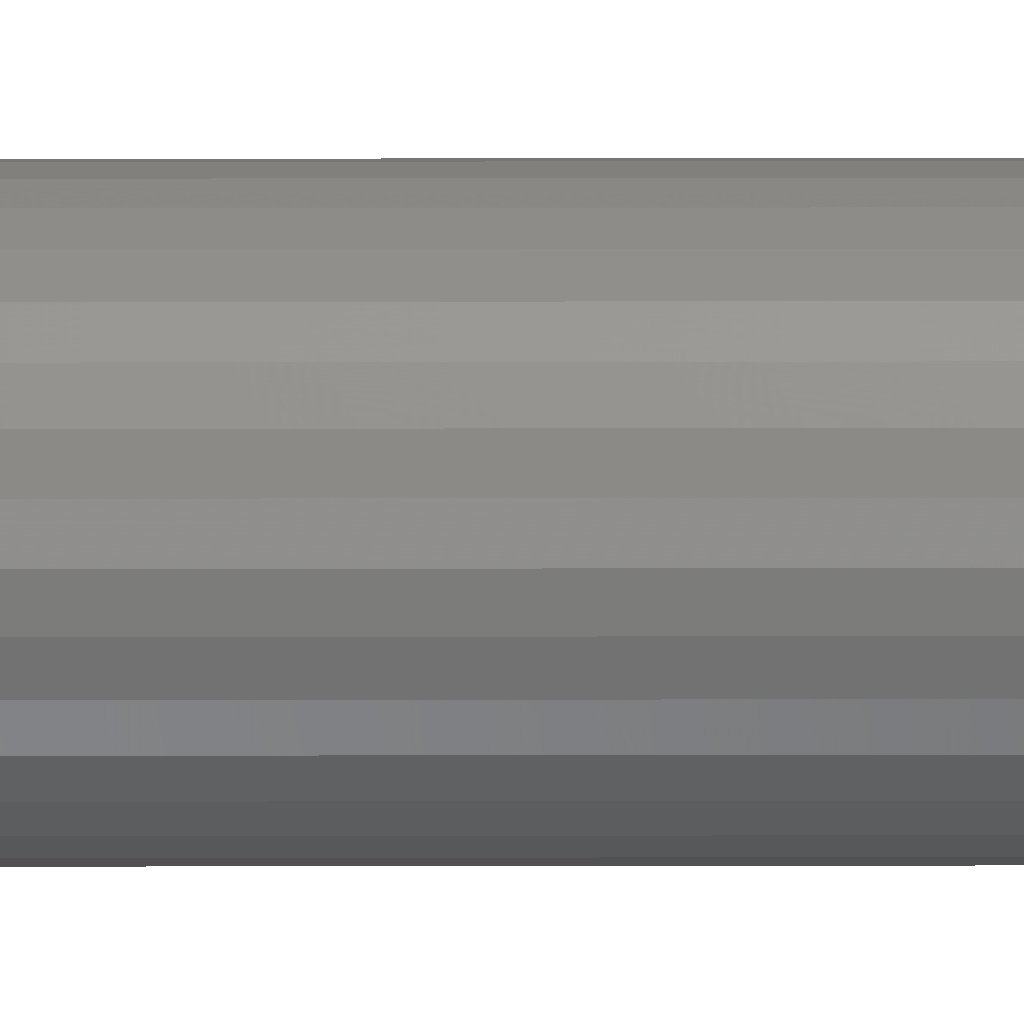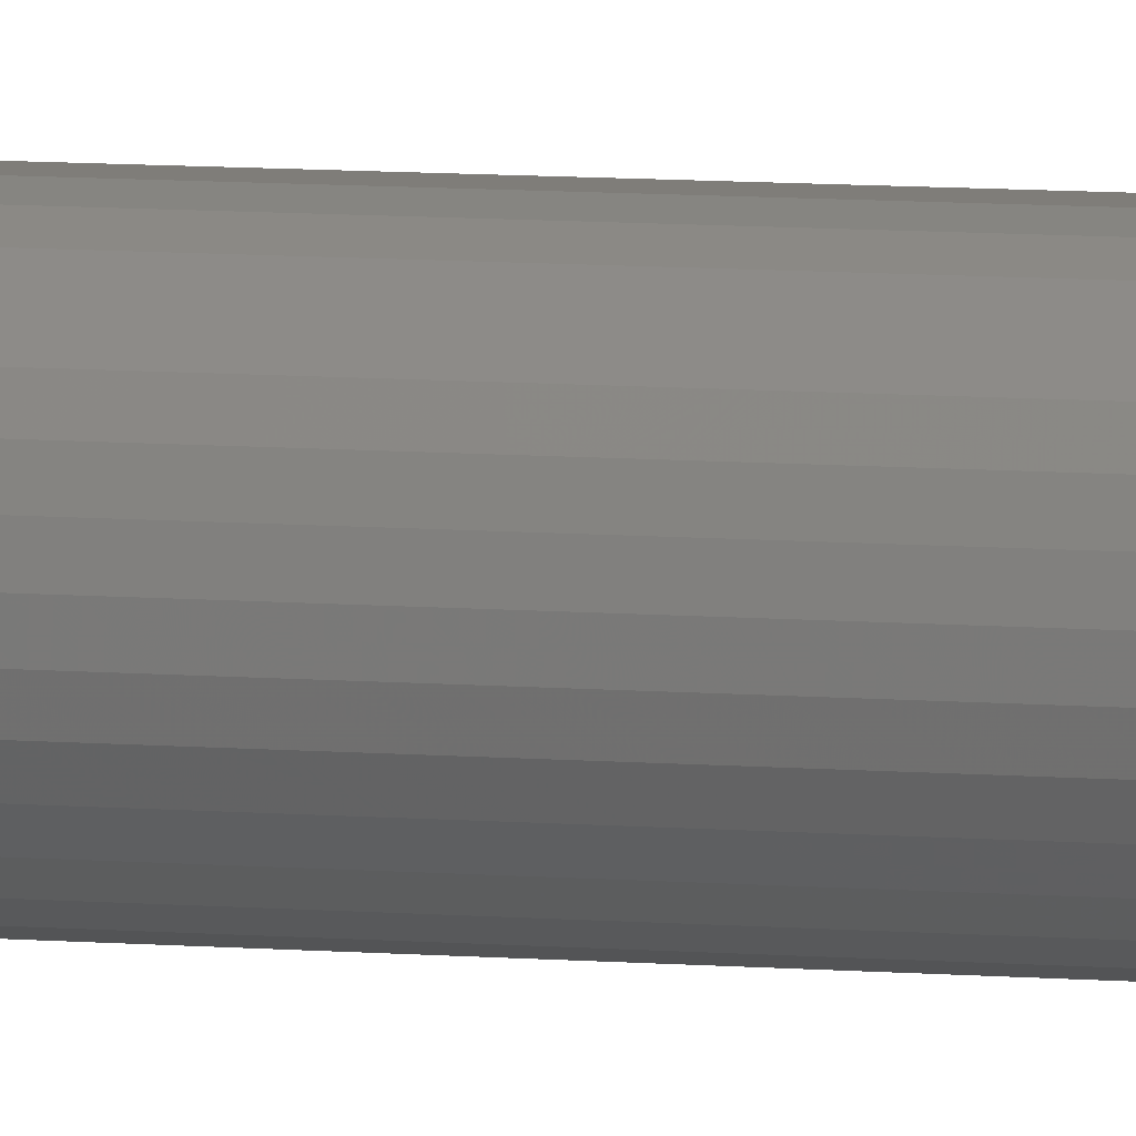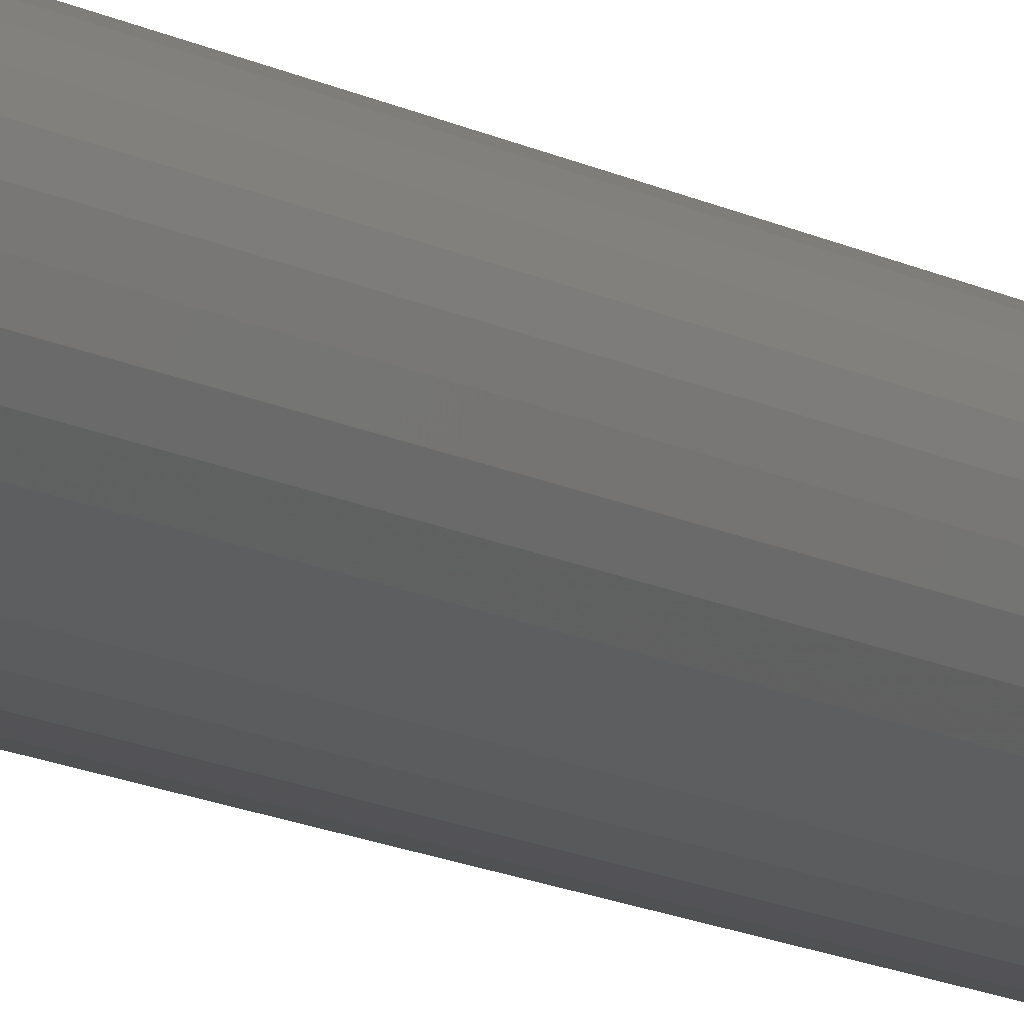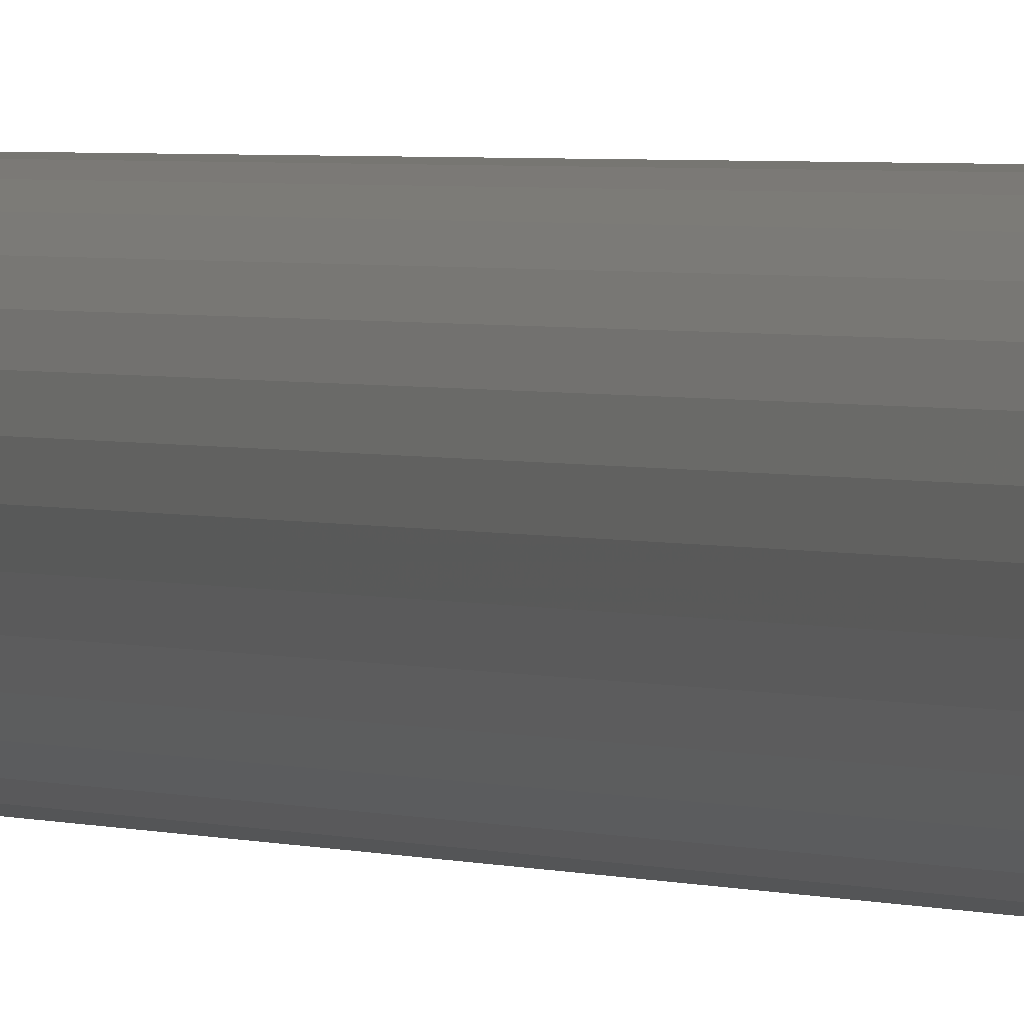
<metadata>
{"format":"stl","ext":"stl","renderer":"f3d","projection":"perspective","resolution":1024,"background":"white","views":[{"elev":42.8,"azim":89.9,"up":"+Y"},{"elev":6.0,"azim":-72.5,"up":"+Y"},{"elev":-7.7,"azim":25.7,"up":"+Y"},{"elev":1.1,"azim":160.8,"up":"+Y"}]}
</metadata>
<code>
# stl→obj: 128 verts, 252 faces
v 0.006215 -0.001187 0
v 0.006332 0 0
v 0.02196 0 0
v -0.008062 0.02006 0
v -0.003989 0.02129 0
v 0.0002467 0.02171 0
v -0.004056 0.004303 0
v -0.004813 0.003381 0
v -0.003134 0.00506 0
v -0.02105 -0.004236 0
v -0.005722 -0.001187 0
v -0.005376 -0.002329 0
v -0.004056 -0.004303 0
v -0.004813 -0.003381 0
v 0.005869 0.002329 0
v 0.005307 0.003381 0
v 0.00455 0.004303 0
v 0.004482 -0.02129 0
v 0.0002467 -0.02171 0
v 0.008555 -0.02006 0
v -0.02146 1.23e-17 0
v -0.005722 0.001187 0
v -0.005839 3.448e-18 0
v -0.01981 0.008308 0
v 0.0002467 0.006086 0
v -0.0009405 0.005969 0
v -0.002082 0.005622 0
v -0.02105 0.004236 0
v -0.0178 0.01206 0
v -0.0151 0.01535 0
v -0.01182 0.01805 0
v 0.004482 0.02129 0
v 0.008555 0.02006 0
v 0.01231 0.01805 0
v 0.0156 0.01535 0
v 0.0183 0.01206 0
v 0.0203 0.008308 0
v -0.005376 0.002329 0
v -0.008062 -0.02006 0
v -0.01182 -0.01805 0
v -0.0151 -0.01535 0
v -0.0178 -0.01206 0
v -0.01981 -0.008308 0
v 0.0002467 -0.006086 0
v 0.0203 -0.008308 0
v -0.003989 -0.02129 0
v -0.003134 -0.00506 0
v -0.002082 -0.005622 0
v -0.0009405 -0.005969 0
v 0.02154 0.004236 0
v 0.003628 0.00506 0
v 0.002576 0.005622 0
v 0.001434 0.005969 0
v 0.006215 0.001187 0
v 0.0183 -0.01206 0
v 0.0156 -0.01535 0
v 0.01231 -0.01805 0
v 0.001434 -0.005969 0
v 0.002576 -0.005622 0
v 0.003628 -0.00506 0
v 0.00455 -0.004303 0
v 0.005307 -0.003381 0
v 0.02154 -0.004236 0
v 0.005869 -0.002329 0
v 0.001434 -0.005969 0.7344
v 0.002576 -0.005622 0.7344
v 0.003628 -0.00506 0.7344
v 0.00455 -0.004303 0.7344
v 0.005307 -0.003381 0.7344
v 0.005869 -0.002329 0.7344
v 0.006215 -0.001187 0.7344
v 0.006332 3.89e-18 0.7344
v 0.0002467 -0.006086 0.7344
v -0.0009405 -0.005969 0.7344
v -0.002082 -0.005622 0.7344
v -0.003134 -0.00506 0.7344
v -0.004056 -0.004303 0.7344
v -0.004813 -0.003381 0.7344
v -0.005376 -0.002329 0.7344
v -0.005722 -0.001187 0.7344
v -0.005839 3.448e-18 0.7344
v -0.0009405 0.005969 0.7344
v -0.002082 0.005622 0.7344
v -0.003134 0.00506 0.7344
v -0.004056 0.004303 0.7344
v -0.004813 0.003381 0.7344
v -0.005376 0.002329 0.7344
v -0.005722 0.001187 0.7344
v 0.0002467 0.006086 0.7344
v 0.001434 0.005969 0.7344
v 0.002576 0.005622 0.7344
v 0.003628 0.00506 0.7344
v 0.00455 0.004303 0.7344
v 0.005307 0.003381 0.7344
v 0.005869 0.002329 0.7344
v 0.006215 0.001187 0.7344
v 0.0002467 0.02171 0.75
v -0.003989 0.02129 0.75
v -0.008062 0.02006 0.75
v 0.004482 0.02129 0.75
v 0.008555 0.02006 0.75
v -0.01182 0.01805 0.75
v 0.01231 0.01805 0.75
v -0.0151 0.01535 0.75
v 0.0156 0.01535 0.75
v -0.0178 0.01206 0.75
v 0.0183 0.01206 0.75
v -0.01981 0.008308 0.75
v 0.0203 0.008308 0.75
v -0.02105 0.004236 0.75
v 0.02154 0.004236 0.75
v 0.02154 -0.004236 0.75
v -0.01981 -0.008308 0.75
v 0.0203 -0.008308 0.75
v -0.0178 -0.01206 0.75
v 0.0183 -0.01206 0.75
v -0.0151 -0.01535 0.75
v 0.0156 -0.01535 0.75
v -0.01182 -0.01805 0.75
v 0.01231 -0.01805 0.75
v -0.008062 -0.02006 0.75
v 0.008555 -0.02006 0.75
v -0.003989 -0.02129 0.75
v 0.0002467 -0.02171 0.75
v 0.004482 -0.02129 0.75
v 0.02196 0 0.75
v -0.02146 1.23e-17 0.75
v -0.02105 -0.004236 0.75
f 1 2 3
f 4 5 6
f 7 8 9
f 10 11 12
f 13 10 12
f 14 13 12
f 15 16 17
f 18 19 20
f 21 22 23
f 21 23 11
f 21 11 10
f 24 25 26
f 24 26 27
f 24 27 28
f 25 24 29
f 25 29 30
f 25 30 31
f 25 31 4
f 25 4 6
f 25 6 32
f 25 32 33
f 25 33 34
f 25 34 35
f 25 35 36
f 25 36 37
f 28 27 9
f 28 9 8
f 28 8 38
f 28 38 22
f 28 22 21
f 39 40 41
f 39 41 42
f 39 42 43
f 44 45 20
f 44 20 19
f 44 19 46
f 44 46 39
f 44 39 43
f 43 10 13
f 43 13 47
f 43 47 48
f 43 48 49
f 43 49 44
f 37 50 17
f 37 17 51
f 37 51 52
f 37 52 53
f 37 53 25
f 50 3 2
f 50 2 54
f 50 54 15
f 50 15 17
f 20 45 55
f 20 55 56
f 20 56 57
f 45 44 58
f 45 58 59
f 45 59 60
f 45 60 61
f 45 61 62
f 63 45 62
f 63 62 64
f 63 64 1
f 63 1 3
f 44 65 58
f 58 65 66
f 58 66 59
f 59 66 67
f 59 67 60
f 60 67 68
f 60 68 61
f 61 68 69
f 61 69 62
f 62 69 70
f 62 70 64
f 64 70 71
f 64 71 1
f 1 71 72
f 1 72 2
f 65 44 73
f 73 44 49
f 73 49 74
f 74 49 48
f 74 48 75
f 75 48 47
f 75 47 76
f 76 47 13
f 76 13 77
f 77 13 14
f 77 14 78
f 78 14 12
f 78 12 79
f 79 12 11
f 79 11 80
f 80 11 23
f 80 23 81
f 25 82 26
f 26 82 83
f 26 83 27
f 27 83 84
f 27 84 9
f 9 84 85
f 9 85 7
f 7 85 86
f 7 86 8
f 8 86 87
f 8 87 38
f 38 87 88
f 38 88 22
f 22 88 81
f 22 81 23
f 82 25 89
f 89 25 53
f 89 53 90
f 90 53 52
f 90 52 91
f 91 52 51
f 91 51 92
f 92 51 17
f 92 17 93
f 93 17 16
f 93 16 94
f 94 16 15
f 94 15 95
f 95 15 54
f 95 54 96
f 96 54 2
f 96 2 72
f 82 89 85
f 83 82 85
f 84 83 85
f 90 91 89
f 91 85 89
f 86 85 91
f 91 87 86
f 91 92 87
f 92 93 87
f 93 94 87
f 95 87 94
f 95 88 87
f 96 88 95
f 71 80 72
f 71 79 80
f 70 79 71
f 70 78 79
f 77 78 70
f 69 77 70
f 76 77 69
f 75 76 69
f 69 74 75
f 69 68 74
f 73 74 68
f 65 73 68
f 67 65 68
f 67 66 65
f 81 88 96
f 81 96 72
f 81 72 80
f 97 98 99
f 100 97 99
f 100 99 101
f 101 99 102
f 101 102 103
f 103 102 104
f 103 104 105
f 105 104 106
f 105 106 107
f 107 106 108
f 107 108 109
f 109 108 110
f 109 110 111
f 112 113 114
f 114 113 115
f 114 115 116
f 116 115 117
f 116 117 118
f 118 117 119
f 118 119 120
f 120 119 121
f 120 121 122
f 122 121 123
f 122 123 124
f 122 124 125
f 111 110 126
f 126 110 127
f 126 127 112
f 112 127 128
f 112 128 113
f 3 126 63
f 63 126 112
f 63 112 45
f 45 112 114
f 45 114 55
f 55 114 116
f 55 116 56
f 56 116 118
f 56 118 57
f 57 118 120
f 57 120 20
f 20 120 122
f 20 122 18
f 18 122 125
f 18 125 19
f 19 125 124
f 19 124 46
f 46 124 123
f 46 123 39
f 39 123 121
f 39 121 40
f 40 121 119
f 40 119 41
f 41 119 117
f 41 117 42
f 42 117 115
f 42 115 43
f 43 115 113
f 43 113 10
f 10 113 128
f 10 128 21
f 21 128 127
f 21 127 28
f 28 127 110
f 28 110 24
f 24 110 108
f 24 108 29
f 29 108 106
f 29 106 30
f 30 106 104
f 30 104 31
f 31 104 102
f 31 102 4
f 4 102 99
f 4 99 5
f 5 99 98
f 5 98 6
f 6 98 97
f 6 97 32
f 32 97 100
f 32 100 33
f 33 100 101
f 33 101 34
f 34 101 103
f 34 103 35
f 35 103 105
f 35 105 36
f 36 105 107
f 36 107 37
f 37 107 109
f 37 109 50
f 50 109 111
f 50 111 3
f 3 111 126

</code>
